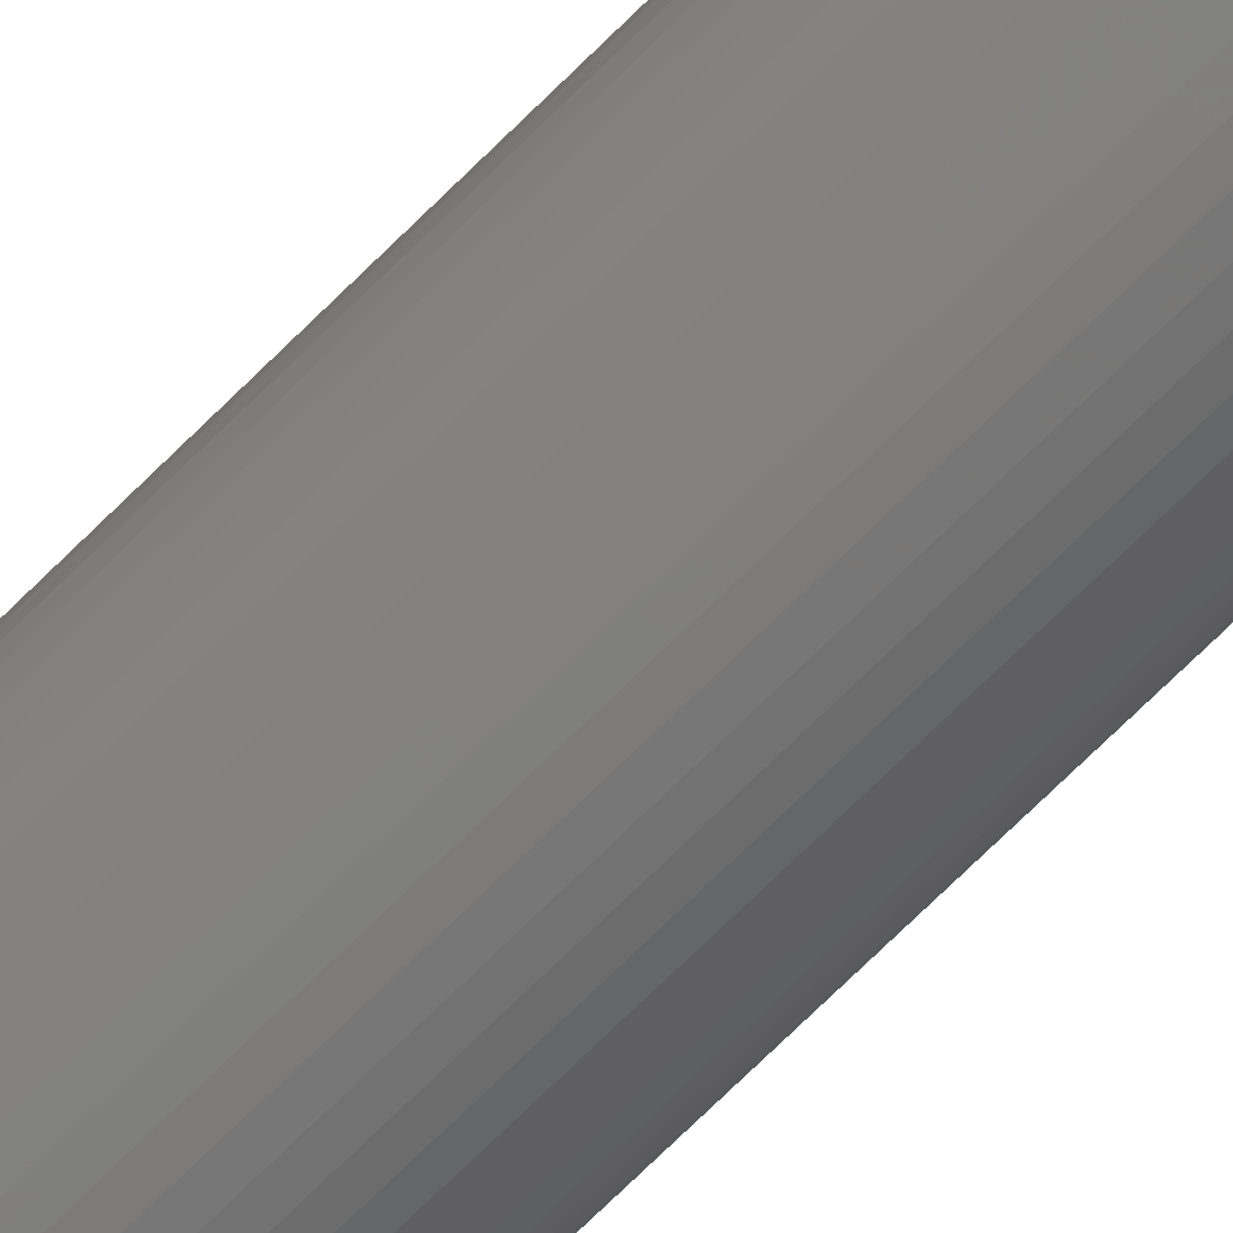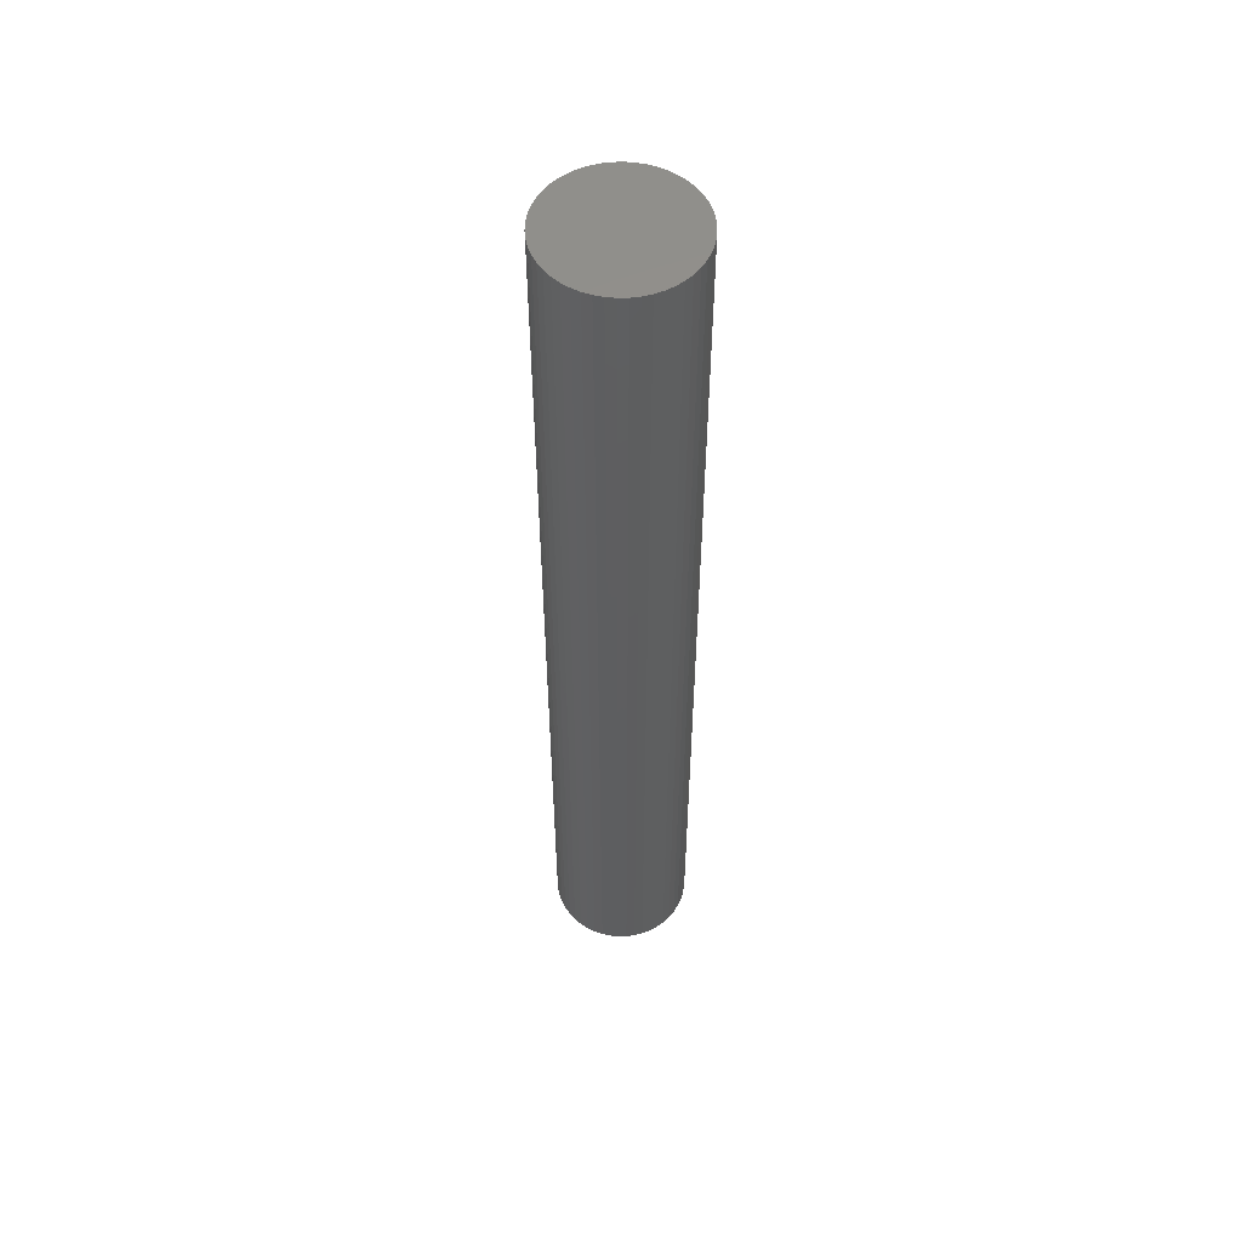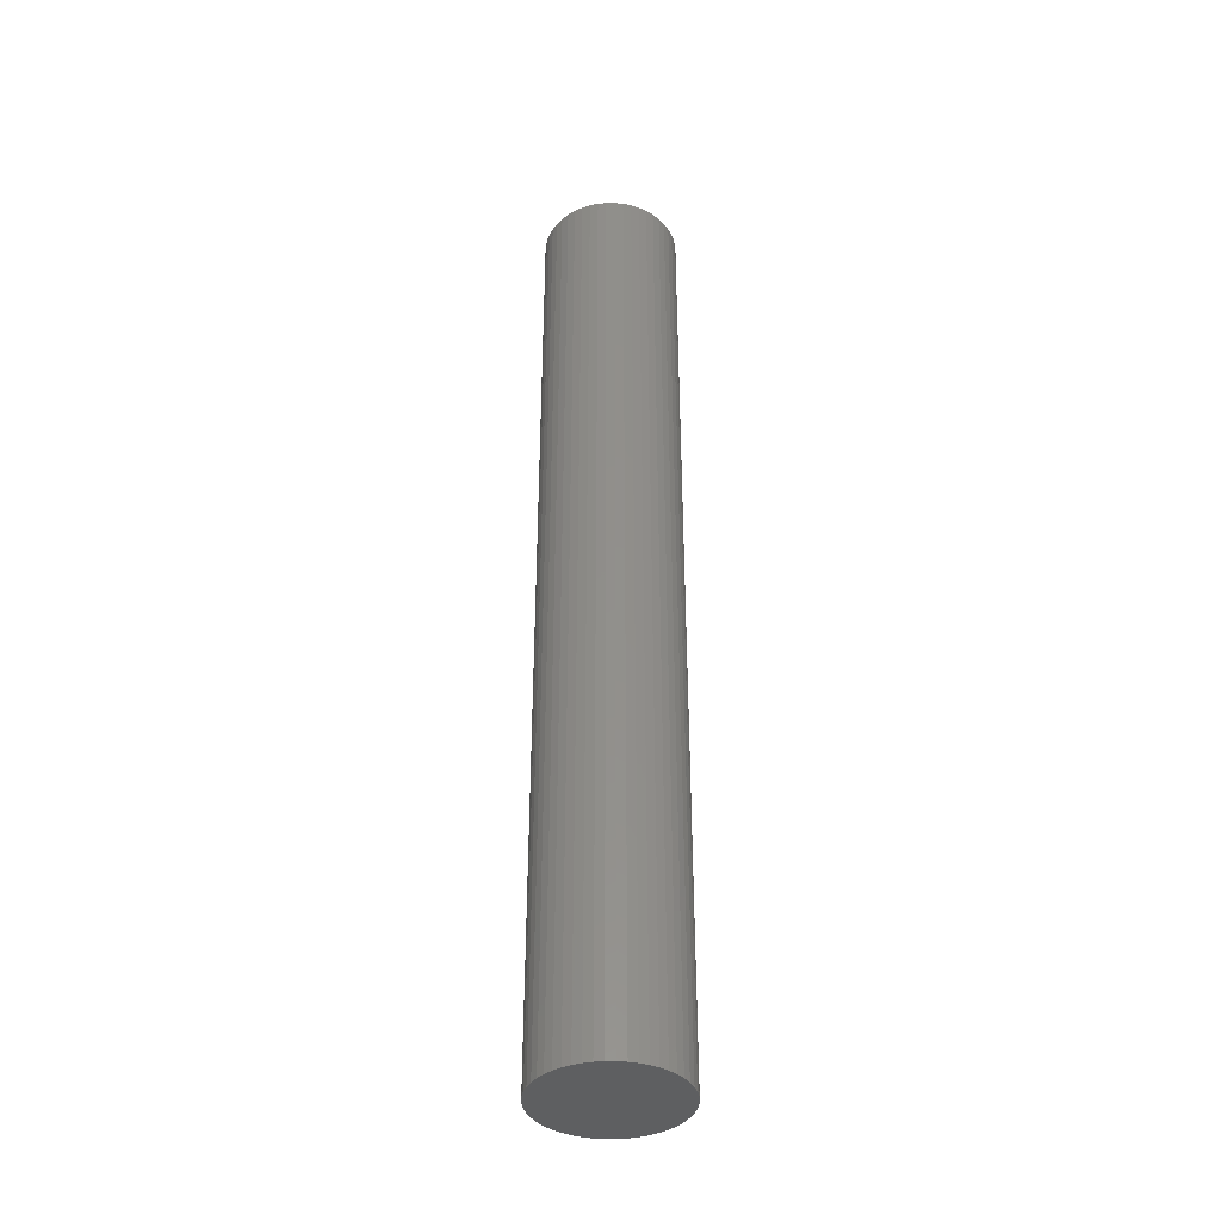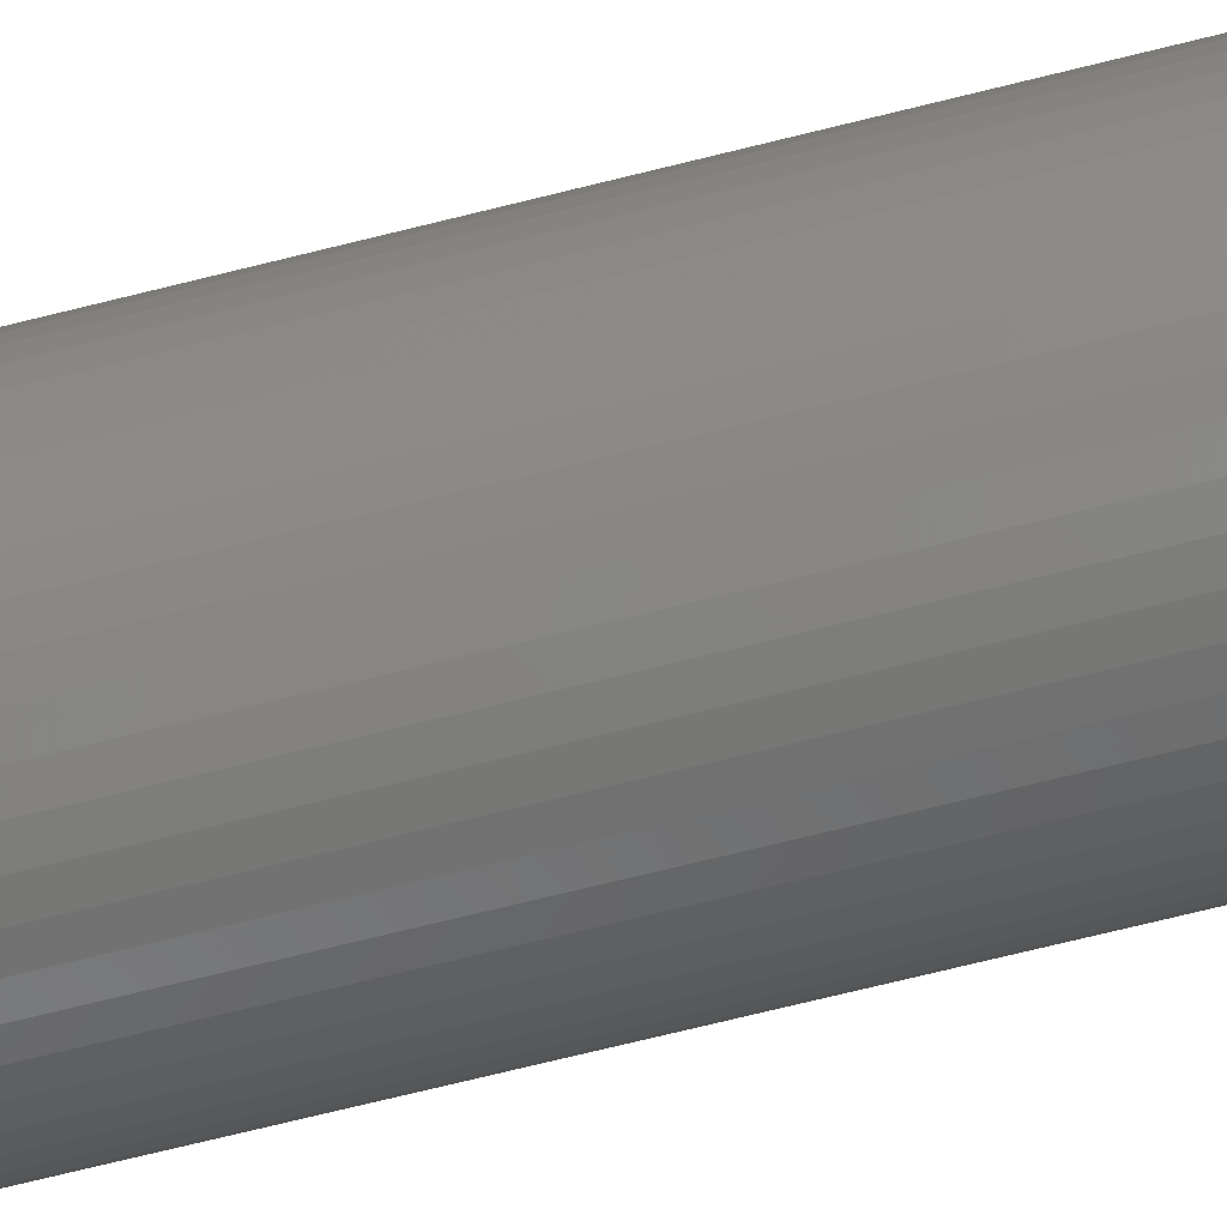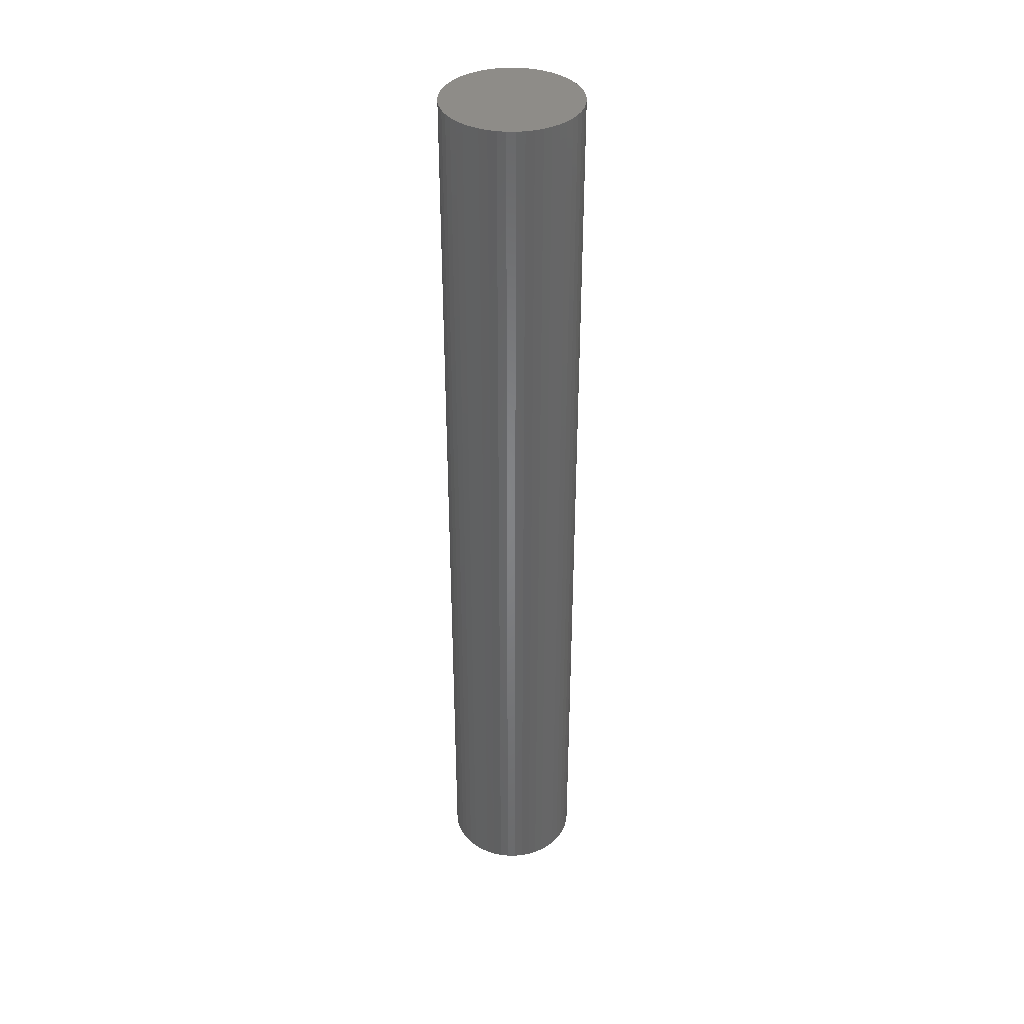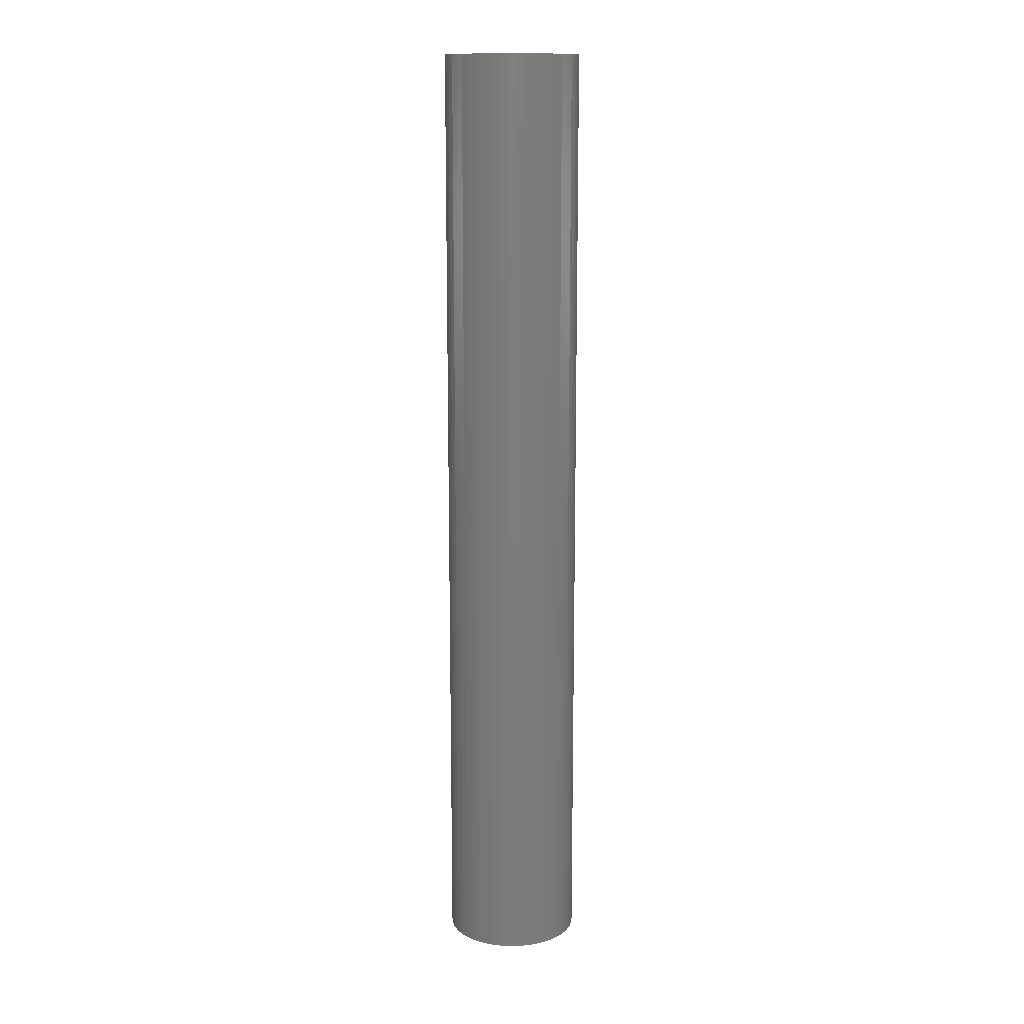
<metadata>
{"format":"stl","ext":"stl","renderer":"f3d","projection":"perspective","resolution":1024,"background":"white","views":[{"elev":-74.9,"azim":134.3,"up":"+Y"},{"elev":54.5,"azim":92.4,"up":"+Z"},{"elev":-38.4,"azim":-122.4,"up":"+Z"},{"elev":-63.1,"azim":104.8,"up":"+Y"},{"elev":38.0,"azim":123.1,"up":"+Z"},{"elev":13.7,"azim":-28.7,"up":"+Z"}]}
</metadata>
<code>
# stl→obj: 100 verts, 196 faces
v 3.85 0 27
v 3.82 0.4825 -27
v 3.82 0.4825 27
v 3.85 0 -27
v -3.85 0 -27
v -3.82 0.4825 27
v -3.82 0.4825 -27
v -3.85 0 27
v 0.2417 3.842 -27
v -0.2417 3.842 27
v 0.2417 3.842 27
v -0.2417 3.842 -27
v 3.82 -0.4825 -27
v 3.729 -0.9575 -27
v 3.729 0.9575 -27
v 3.58 -1.417 -27
v 3.58 1.417 -27
v 3.374 -1.855 -27
v 3.374 1.855 -27
v 3.115 -2.263 -27
v 3.115 2.263 -27
v 2.807 -2.636 -27
v 2.807 2.636 -27
v 2.454 -2.966 -27
v 2.454 2.966 -27
v 2.063 -3.251 -27
v 2.063 3.251 -27
v 1.639 -3.484 -27
v 1.639 3.484 -27
v 1.19 -3.662 -27
v 1.19 3.662 -27
v 0.7214 -3.782 -27
v 0.7214 3.782 -27
v 0.2417 -3.842 -27
v -0.2417 -3.842 -27
v -0.7214 -3.782 -27
v -0.7214 3.782 -27
v -1.19 -3.662 -27
v -1.19 3.662 -27
v -1.639 -3.484 -27
v -1.639 3.484 -27
v -2.063 -3.251 -27
v -2.063 3.251 -27
v -2.454 -2.966 -27
v -2.454 2.966 -27
v -2.807 -2.636 -27
v -2.807 2.636 -27
v -3.115 -2.263 -27
v -3.115 2.263 -27
v -3.374 -1.855 -27
v -3.374 1.855 -27
v -3.58 -1.417 -27
v -3.58 1.417 -27
v -3.729 -0.9575 -27
v -3.729 0.9575 -27
v -3.82 -0.4825 -27
v 3.82 -0.4825 27
v 3.729 0.9575 27
v 3.729 -0.9575 27
v 3.58 1.417 27
v 3.58 -1.417 27
v 3.374 1.855 27
v 3.374 -1.855 27
v 3.115 2.263 27
v 3.115 -2.263 27
v 2.807 2.636 27
v 2.807 -2.636 27
v 2.454 2.966 27
v 2.454 -2.966 27
v 2.063 3.251 27
v 2.063 -3.251 27
v 1.639 3.484 27
v 1.639 -3.484 27
v 1.19 3.662 27
v 1.19 -3.662 27
v 0.7214 3.782 27
v 0.7214 -3.782 27
v 0.2417 -3.842 27
v -0.2417 -3.842 27
v -0.7214 3.782 27
v -0.7214 -3.782 27
v -1.19 3.662 27
v -1.19 -3.662 27
v -1.639 3.484 27
v -1.639 -3.484 27
v -2.063 3.251 27
v -2.063 -3.251 27
v -2.454 2.966 27
v -2.454 -2.966 27
v -2.807 2.636 27
v -2.807 -2.636 27
v -3.115 2.263 27
v -3.115 -2.263 27
v -3.374 1.855 27
v -3.374 -1.855 27
v -3.58 1.417 27
v -3.58 -1.417 27
v -3.729 0.9575 27
v -3.729 -0.9575 27
v -3.82 -0.4825 27
f 1 2 3
f 2 1 4
f 5 6 7
f 6 5 8
f 9 10 11
f 10 9 12
f 13 2 4
f 14 2 13
f 14 15 2
f 16 15 14
f 16 17 15
f 18 17 16
f 18 19 17
f 20 19 18
f 20 21 19
f 22 21 20
f 22 23 21
f 24 23 22
f 24 25 23
f 26 25 24
f 26 27 25
f 28 27 26
f 28 29 27
f 30 29 28
f 30 31 29
f 32 31 30
f 32 33 31
f 34 33 32
f 34 9 33
f 35 9 34
f 35 12 9
f 36 12 35
f 36 37 12
f 38 37 36
f 38 39 37
f 40 39 38
f 40 41 39
f 42 41 40
f 42 43 41
f 44 43 42
f 44 45 43
f 46 45 44
f 46 47 45
f 48 47 46
f 48 49 47
f 50 49 48
f 50 51 49
f 52 51 50
f 52 53 51
f 54 53 52
f 54 55 53
f 56 55 54
f 56 7 55
f 7 56 5
f 3 57 1
f 58 57 3
f 58 59 57
f 60 59 58
f 60 61 59
f 62 61 60
f 62 63 61
f 64 63 62
f 64 65 63
f 66 65 64
f 66 67 65
f 68 67 66
f 68 69 67
f 70 69 68
f 70 71 69
f 72 71 70
f 72 73 71
f 74 73 72
f 74 75 73
f 76 75 74
f 76 77 75
f 11 77 76
f 11 78 77
f 10 78 11
f 10 79 78
f 80 79 10
f 80 81 79
f 82 81 80
f 82 83 81
f 84 83 82
f 84 85 83
f 86 85 84
f 86 87 85
f 88 87 86
f 88 89 87
f 90 89 88
f 90 91 89
f 92 91 90
f 92 93 91
f 94 93 92
f 94 95 93
f 96 95 94
f 96 97 95
f 98 97 96
f 98 99 97
f 6 99 98
f 6 100 99
f 100 6 8
f 45 90 88
f 90 45 47
f 39 84 82
f 84 39 41
f 60 19 62
f 19 60 17
f 29 74 72
f 74 29 31
f 25 70 68
f 70 25 27
f 53 94 51
f 94 53 96
f 55 96 53
f 96 55 98
f 41 86 84
f 86 41 43
f 37 82 80
f 82 37 39
f 61 14 59
f 14 61 16
f 3 15 58
f 15 3 2
f 23 68 66
f 68 23 25
f 62 21 64
f 21 62 19
f 31 76 74
f 76 31 33
f 51 92 49
f 92 51 94
f 49 90 47
f 90 49 92
f 12 80 10
f 80 12 37
f 57 4 1
f 4 57 13
f 46 89 91
f 89 46 44
f 50 97 52
f 97 50 95
f 48 95 50
f 95 48 93
f 35 78 79
f 78 35 34
f 28 71 73
f 71 28 26
f 24 67 69
f 67 24 22
f 63 16 61
f 16 63 18
f 65 18 63
f 18 65 20
f 58 17 60
f 17 58 15
f 64 23 66
f 23 64 21
f 33 11 76
f 11 33 9
f 27 72 70
f 72 27 29
f 7 98 55
f 98 7 6
f 43 88 86
f 88 43 45
f 59 13 57
f 13 59 14
f 40 83 85
f 83 40 38
f 46 93 48
f 93 46 91
f 52 99 54
f 99 52 97
f 56 8 5
f 8 56 100
f 30 73 75
f 73 30 28
f 32 75 77
f 75 32 30
f 34 77 78
f 77 34 32
f 67 20 65
f 20 67 22
f 36 79 81
f 79 36 35
f 42 85 87
f 85 42 40
f 54 100 56
f 100 54 99
f 26 69 71
f 69 26 24
f 38 81 83
f 81 38 36
f 44 87 89
f 87 44 42

</code>
